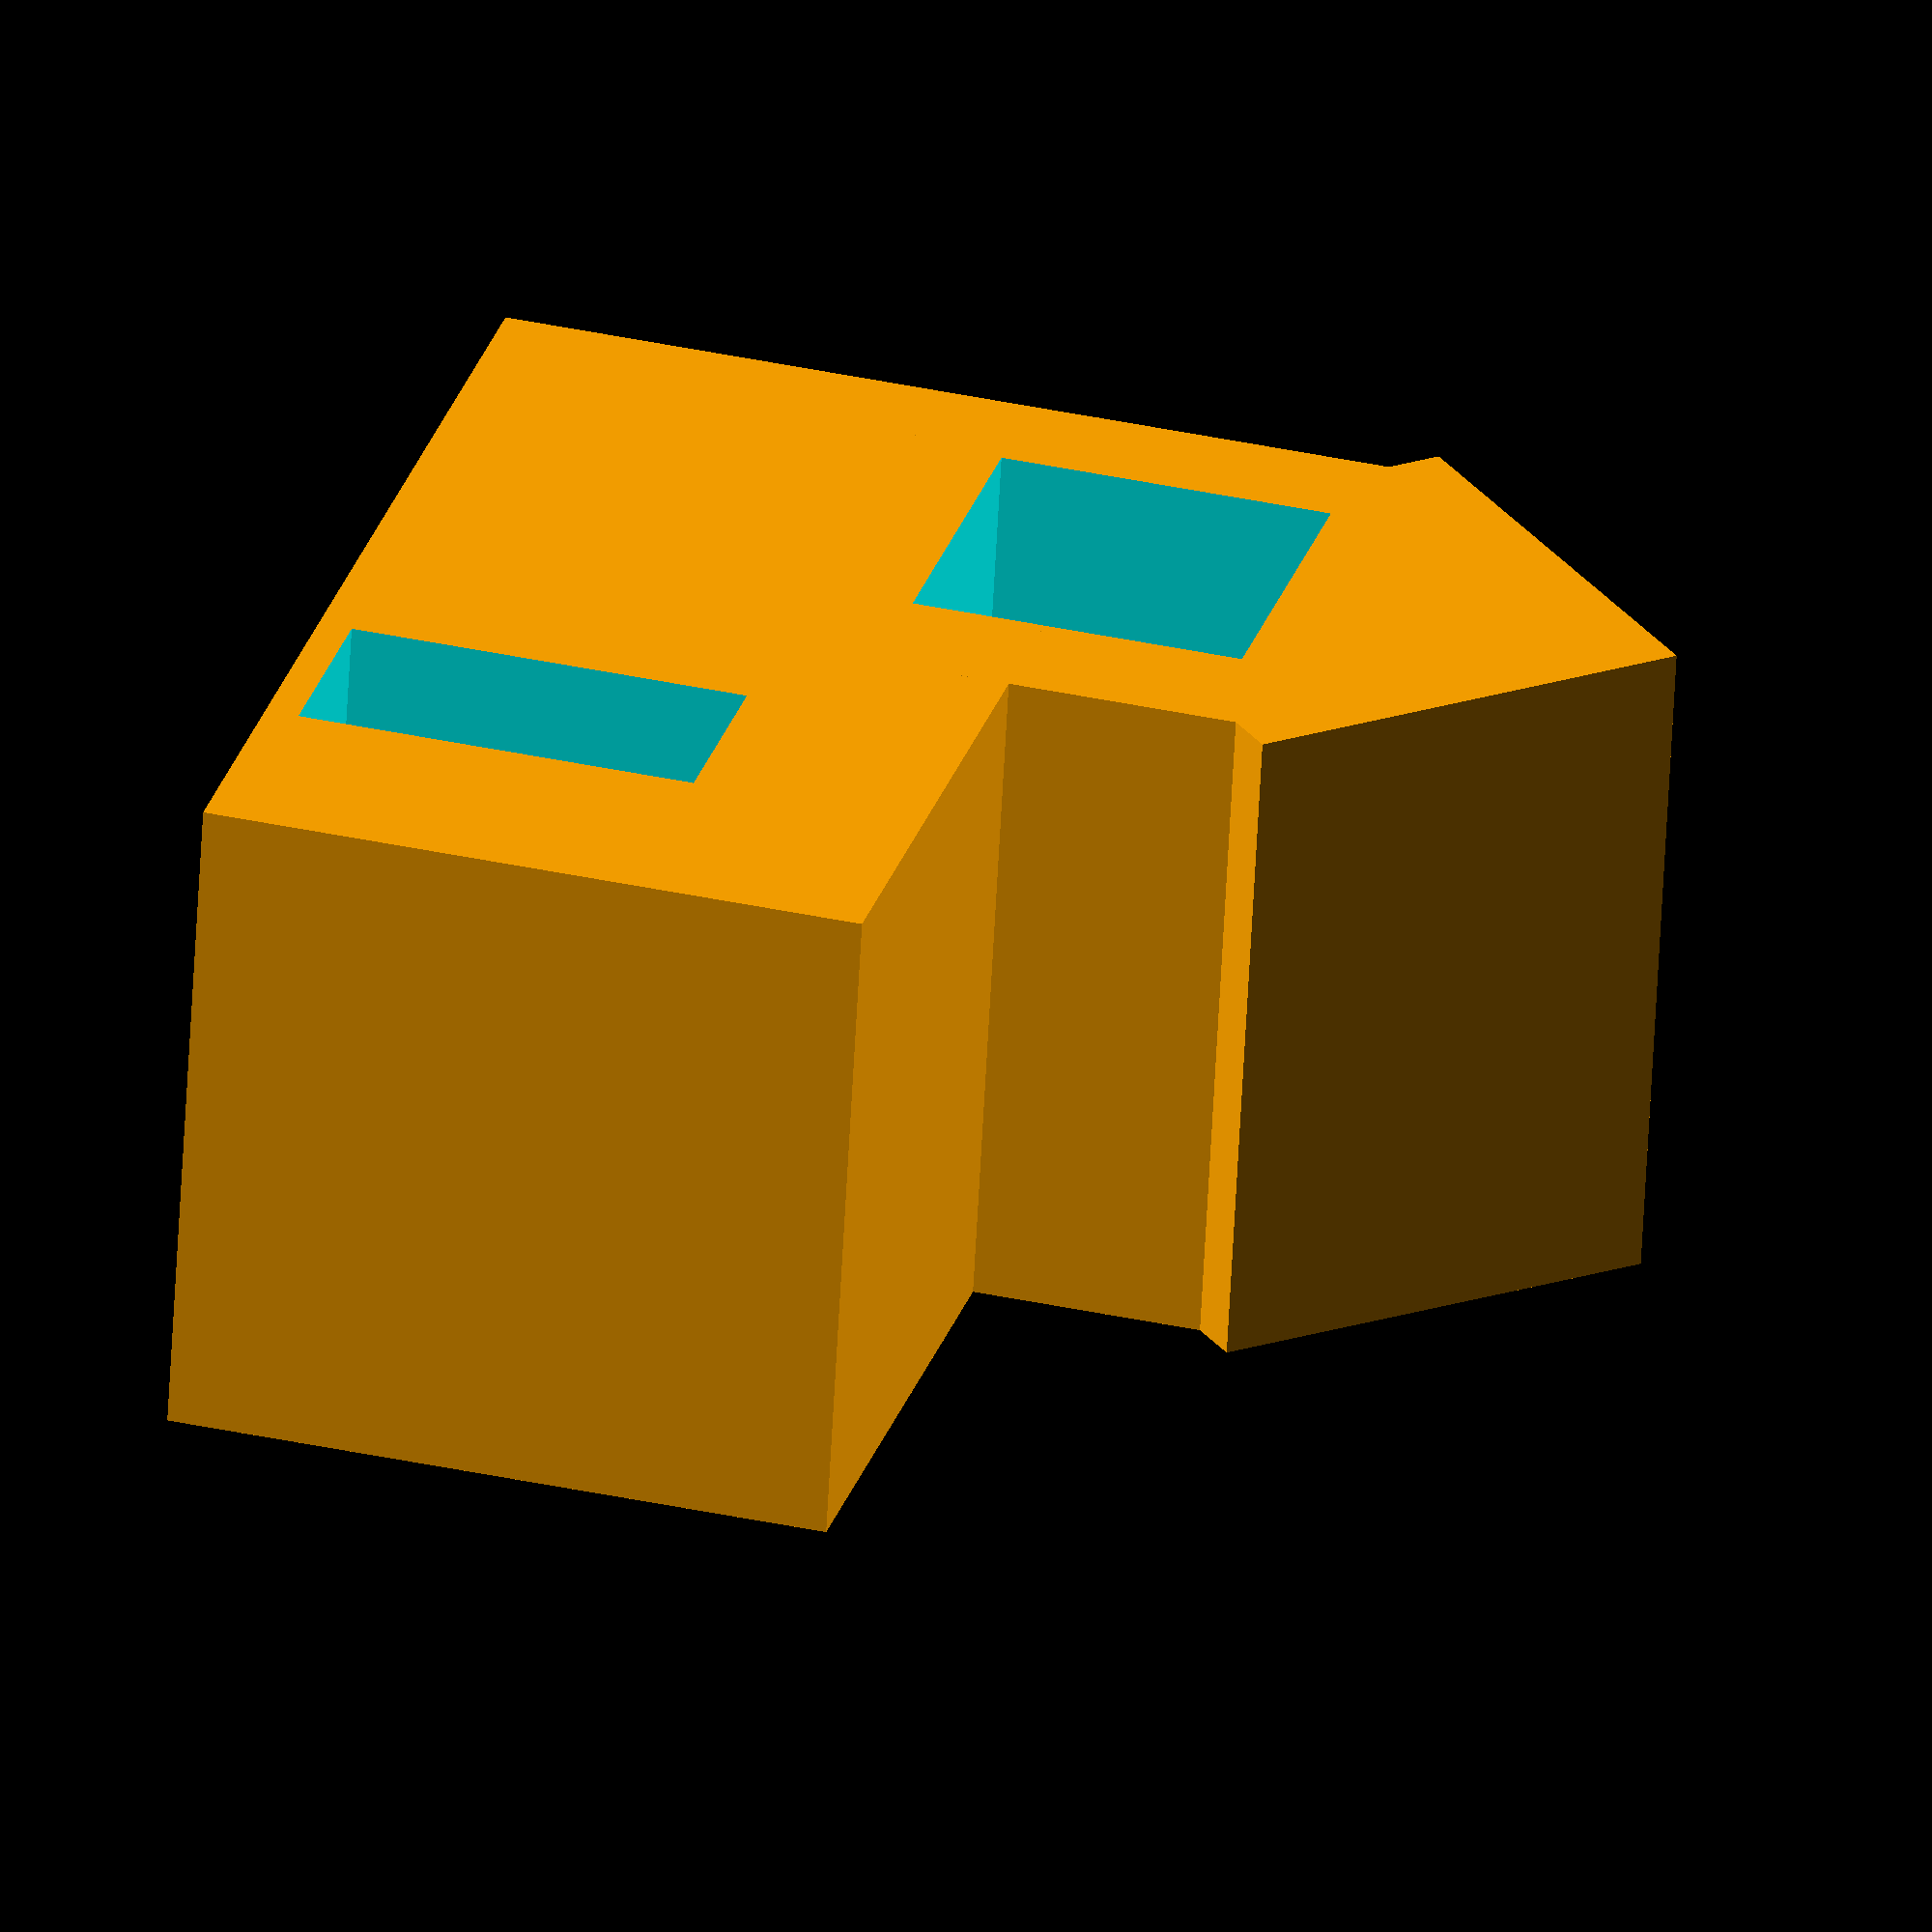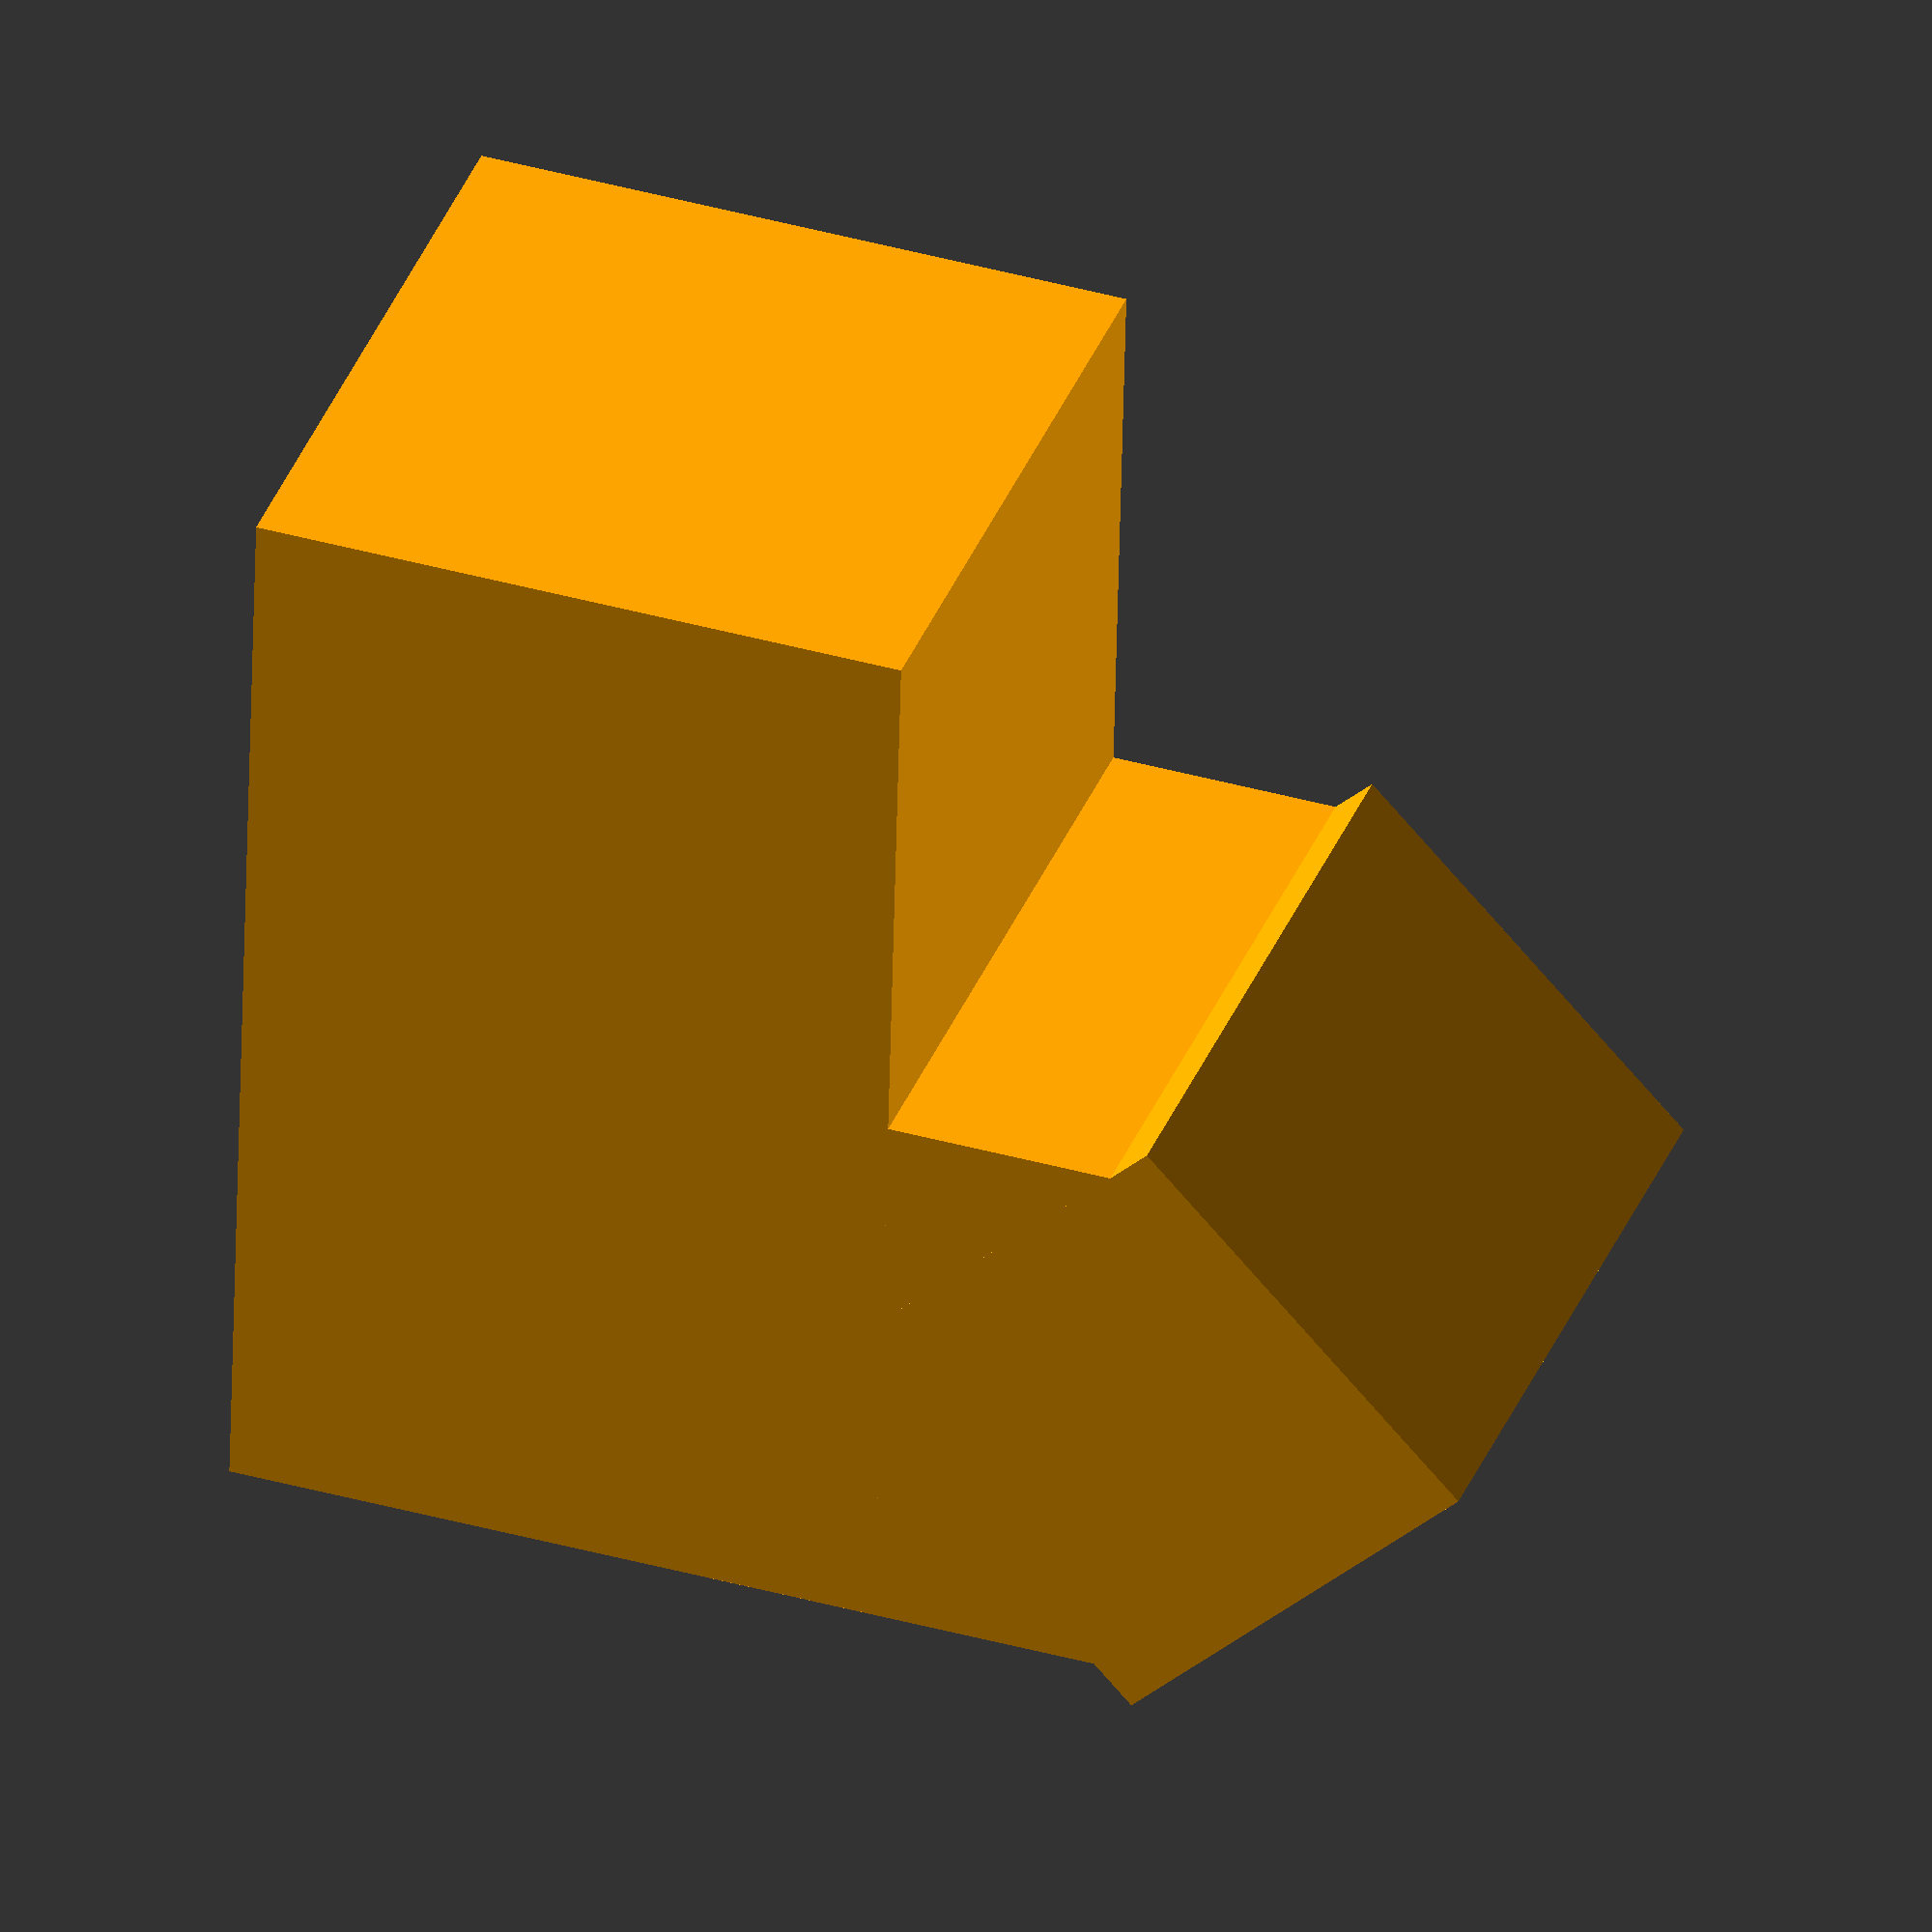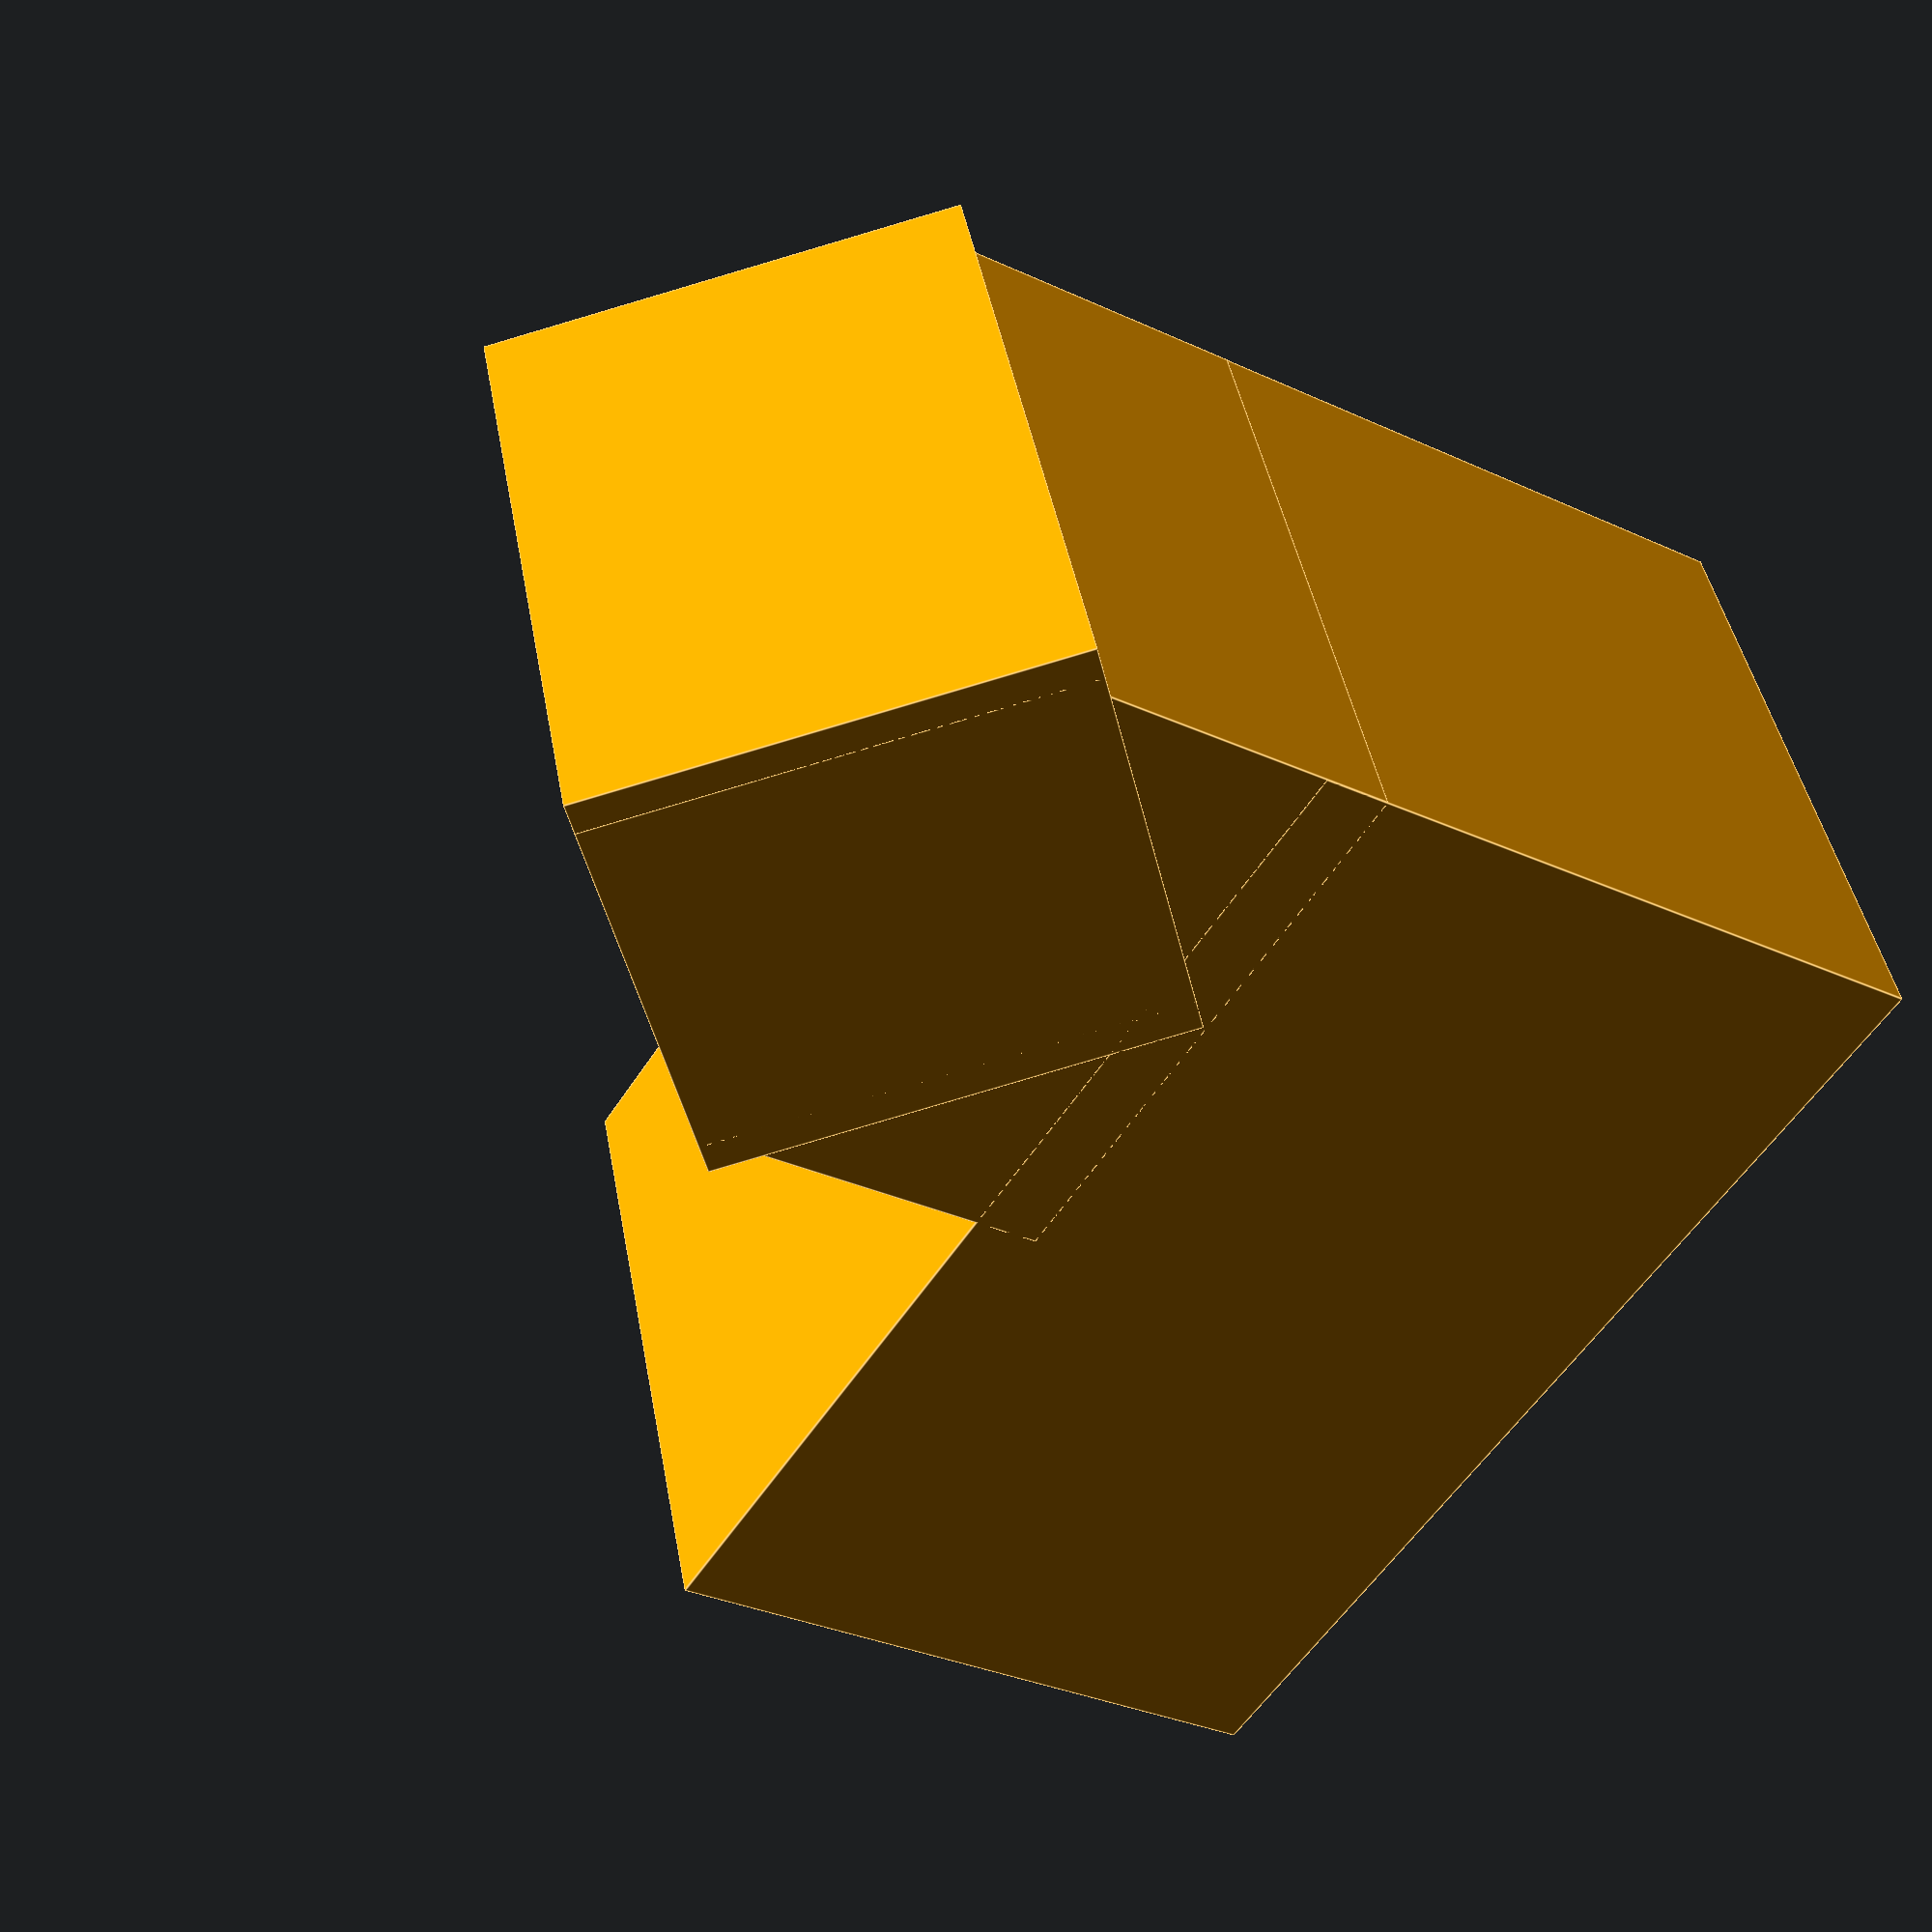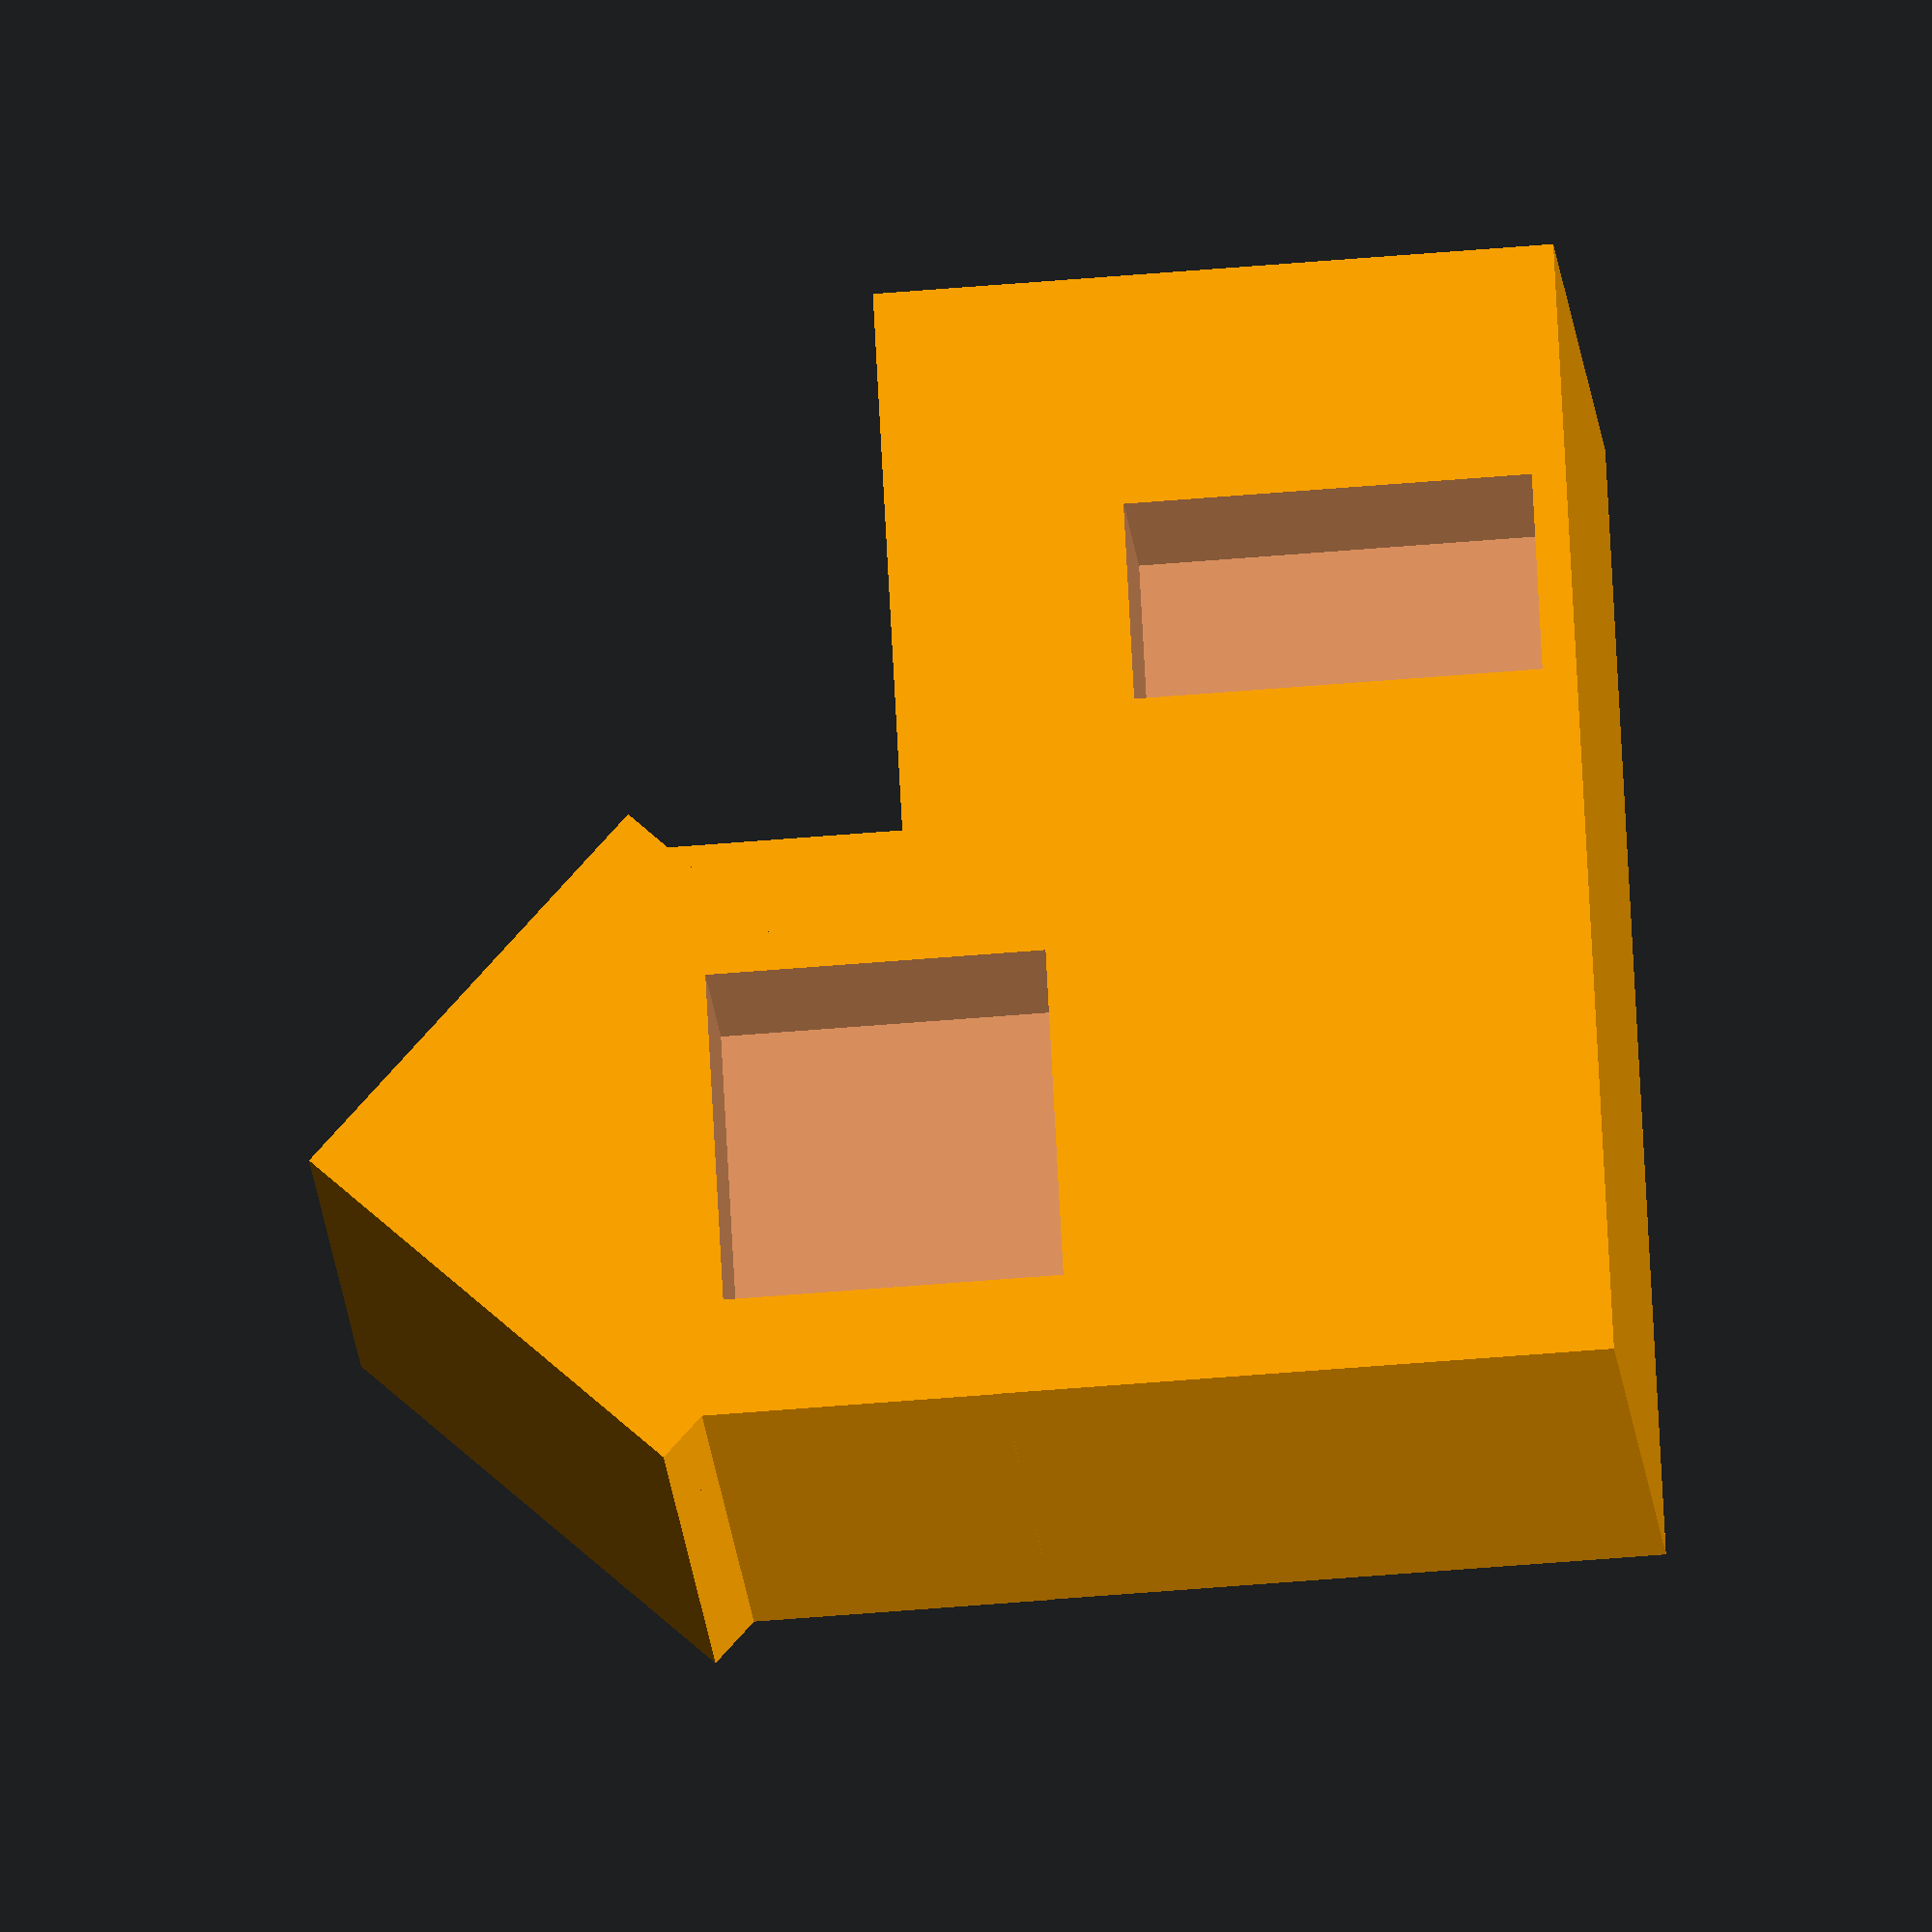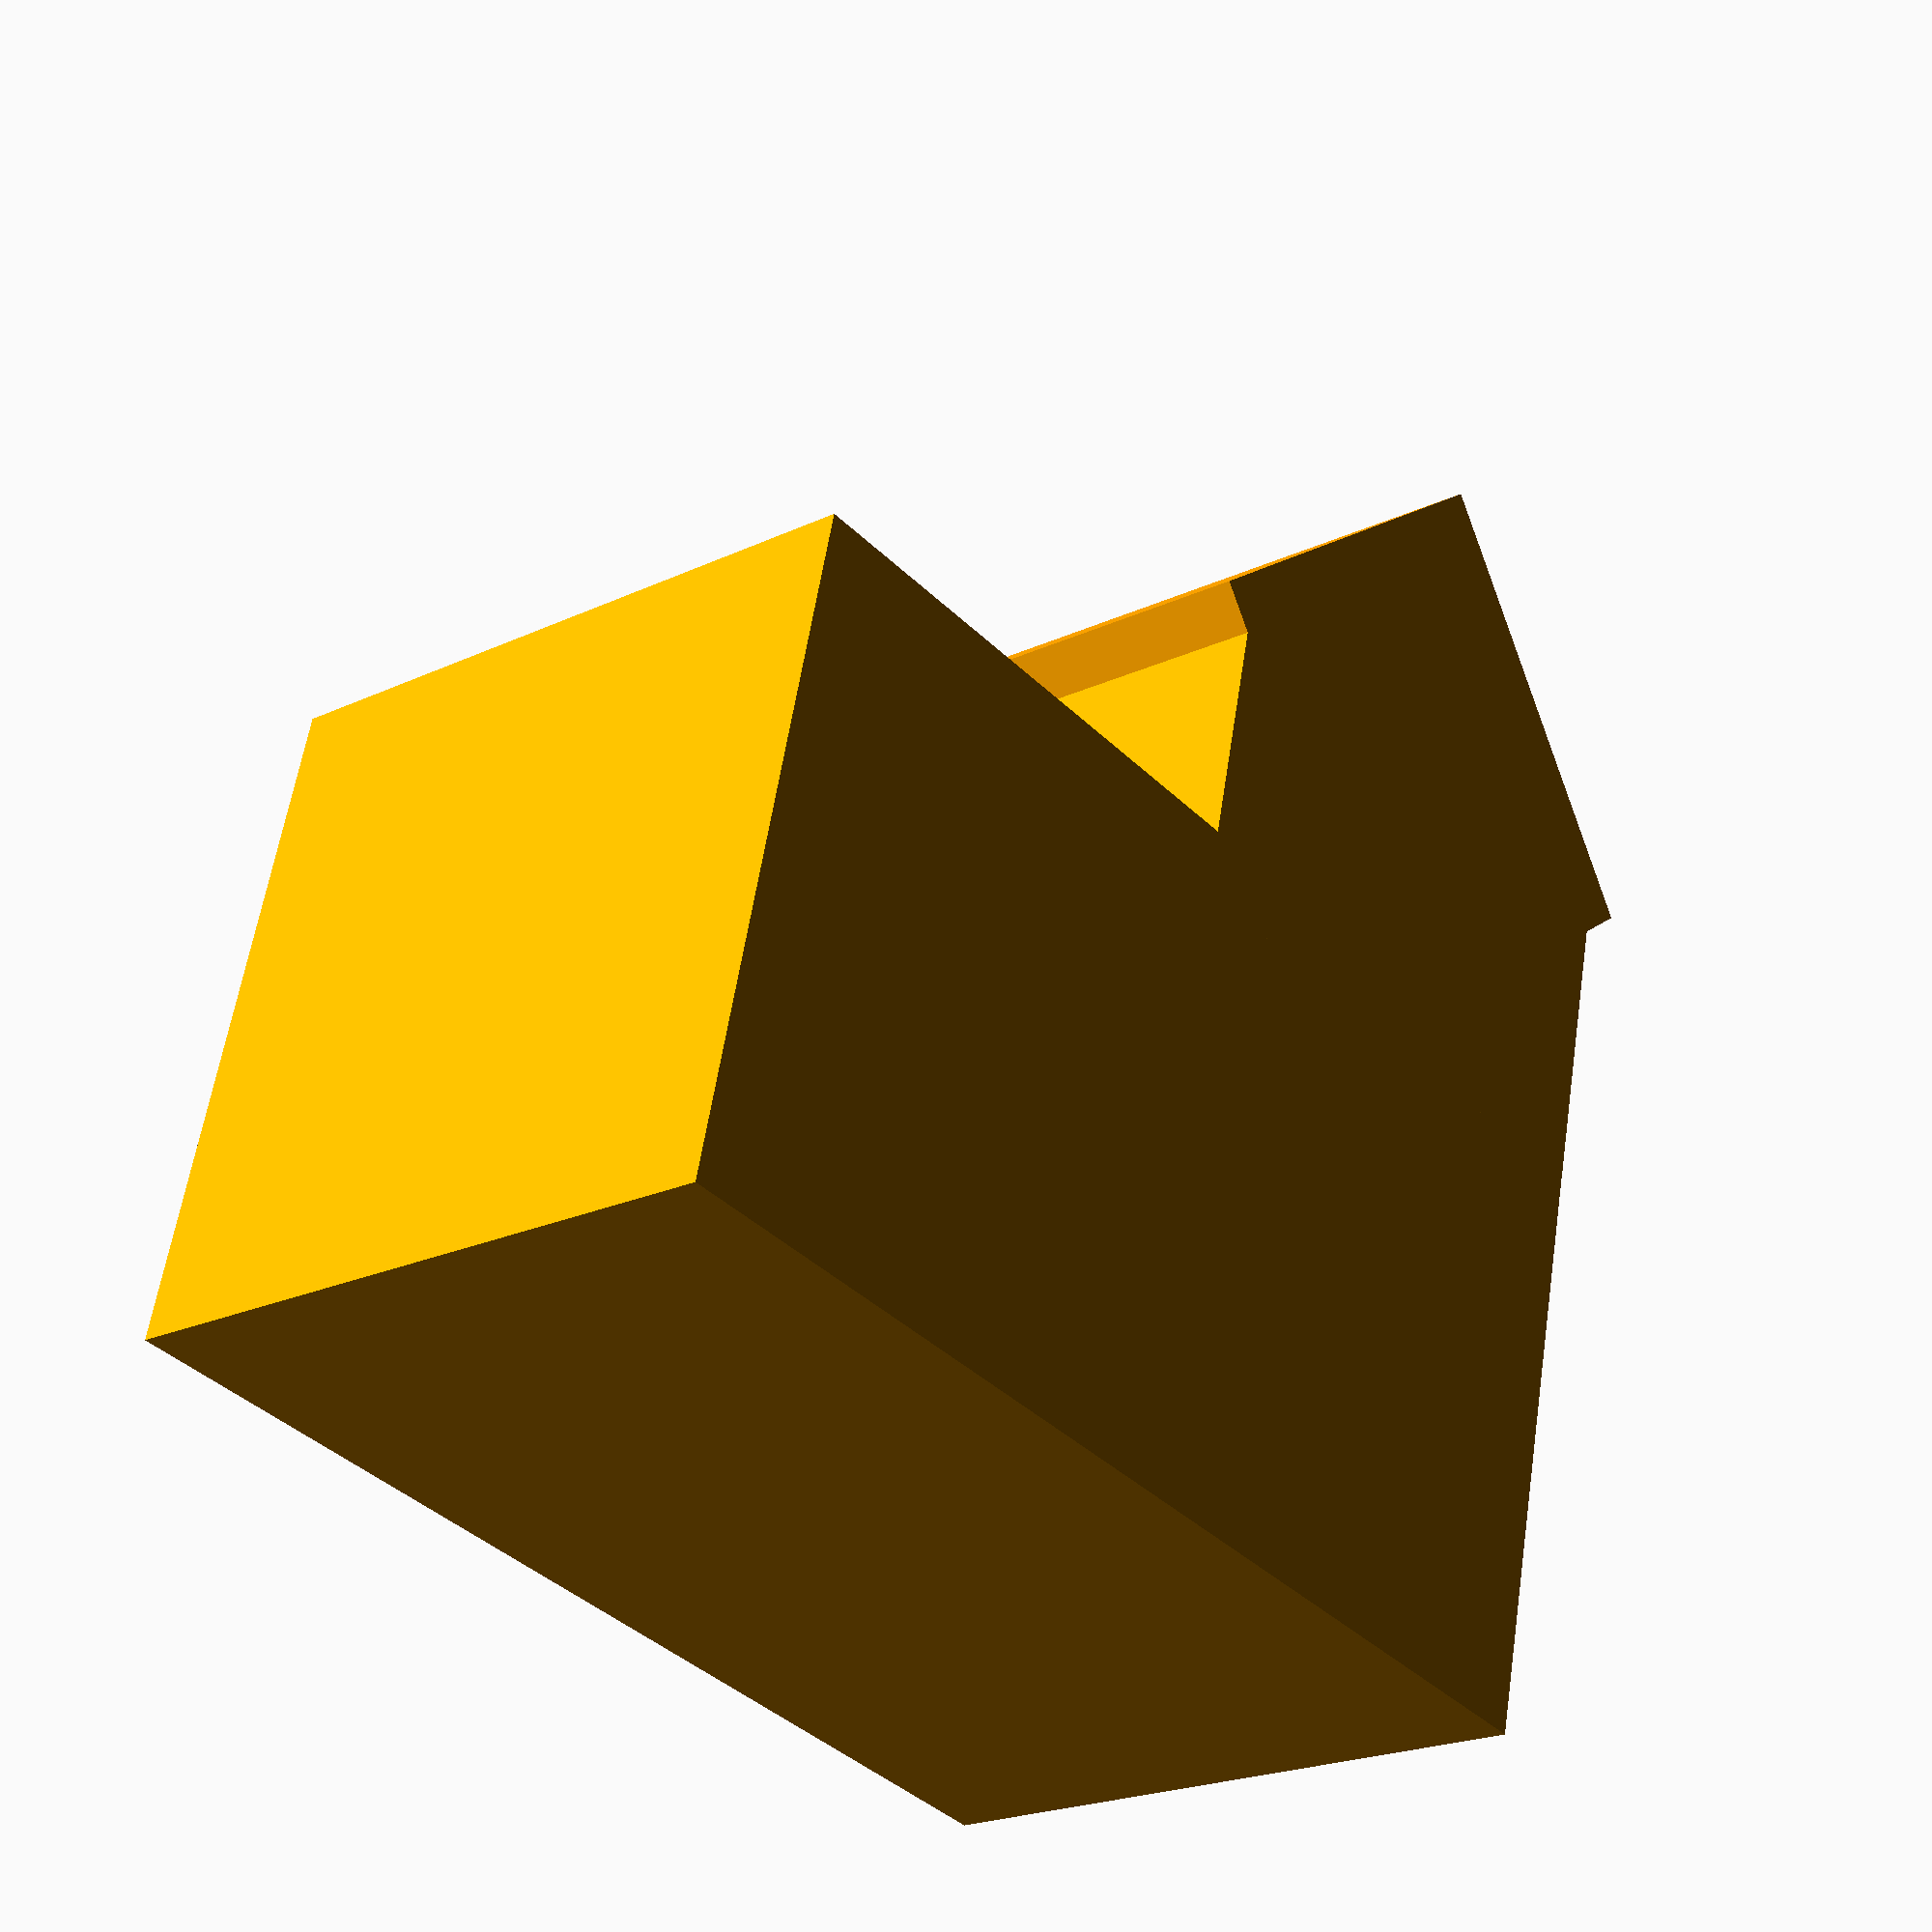
<openscad>
difference(){
    translate([0,0,5]){color("orange") cube([10, 17, 10],center=true);
    translate([0,4.13,6.5])color("orange") cube([10, 8.75, 5],center=true);
        
    translate([0,4.15,9])rotate([0,45,90])color("orange") cube([7, 10, 6],center=true);
   translate([0,4.15,9])rotate([0,-45,90])color("orange") cube([7, 10, 7],center=true);
   }
   rotate([0,0,90]){translate([-5,2,.5])cube([3,4,6]);
   translate([1.75,2,8])cube([5,5,5]); }}
   translate([-2.5,7,10])color("orange") cube([.25, .25, 5],center=true);
   translate([-2.5,7,6.5])rotate([0,-90,0])color("orange") cube([.25, .25, 5],center=true);
    
    

</openscad>
<views>
elev=322.0 azim=101.4 roll=285.4 proj=o view=wireframe
elev=320.6 azim=184.0 roll=289.3 proj=o view=wireframe
elev=211.7 azim=251.7 roll=123.2 proj=p view=edges
elev=52.2 azim=214.5 roll=95.3 proj=o view=solid
elev=121.4 azim=39.9 roll=351.3 proj=p view=wireframe
</views>
